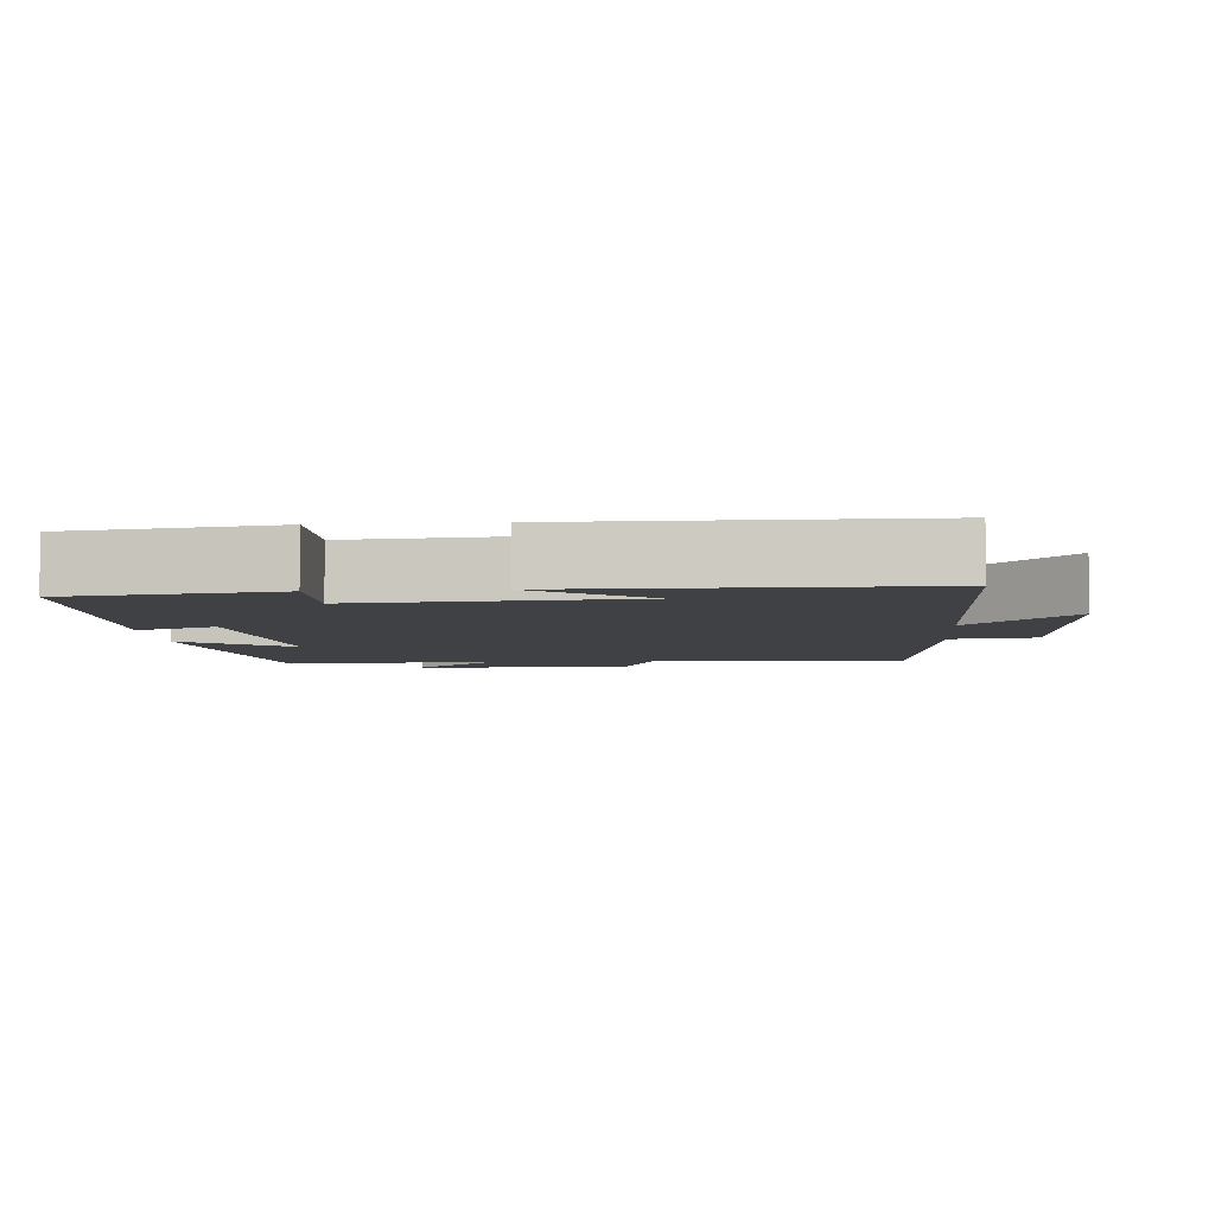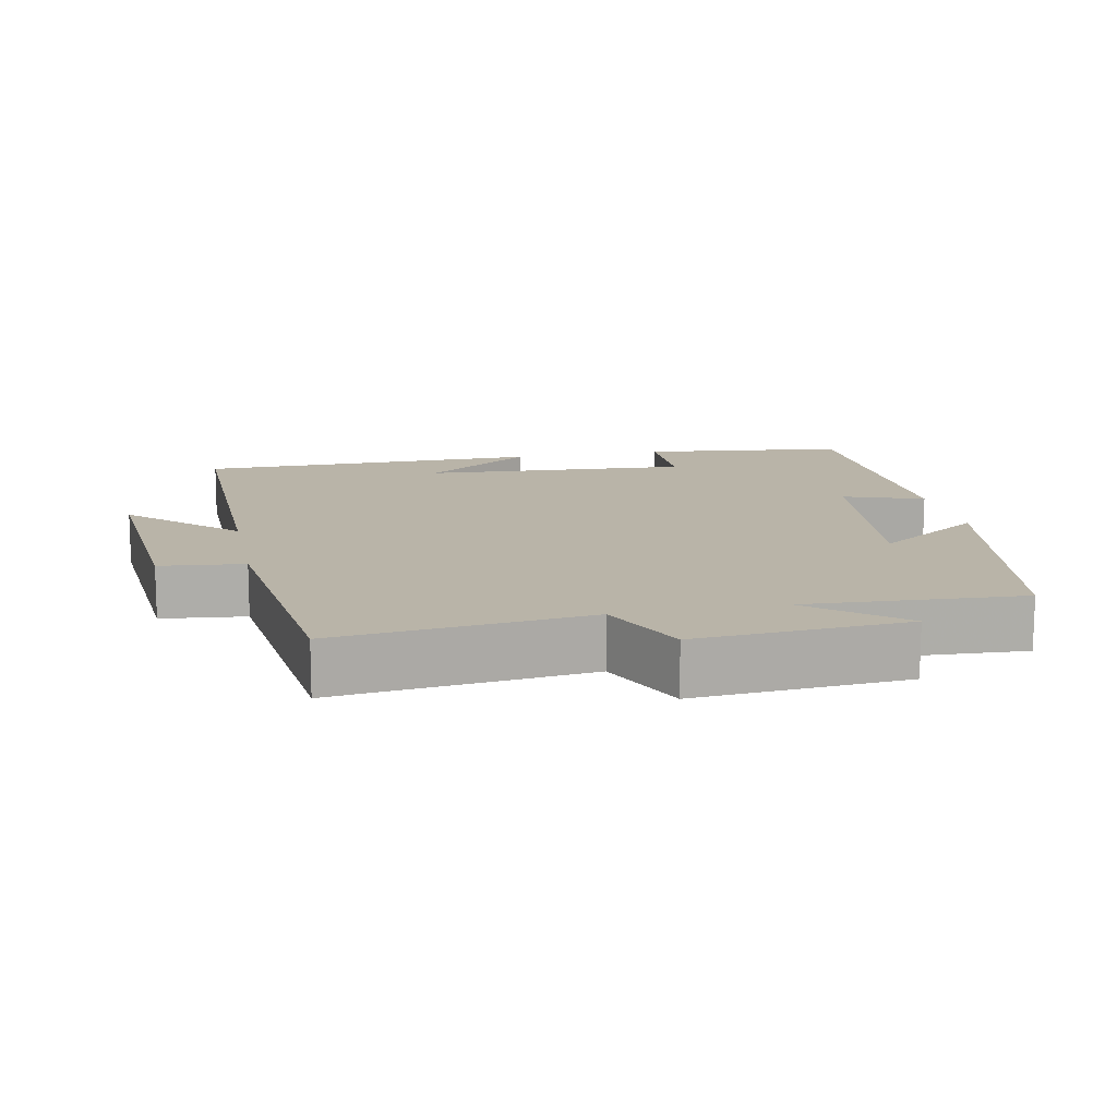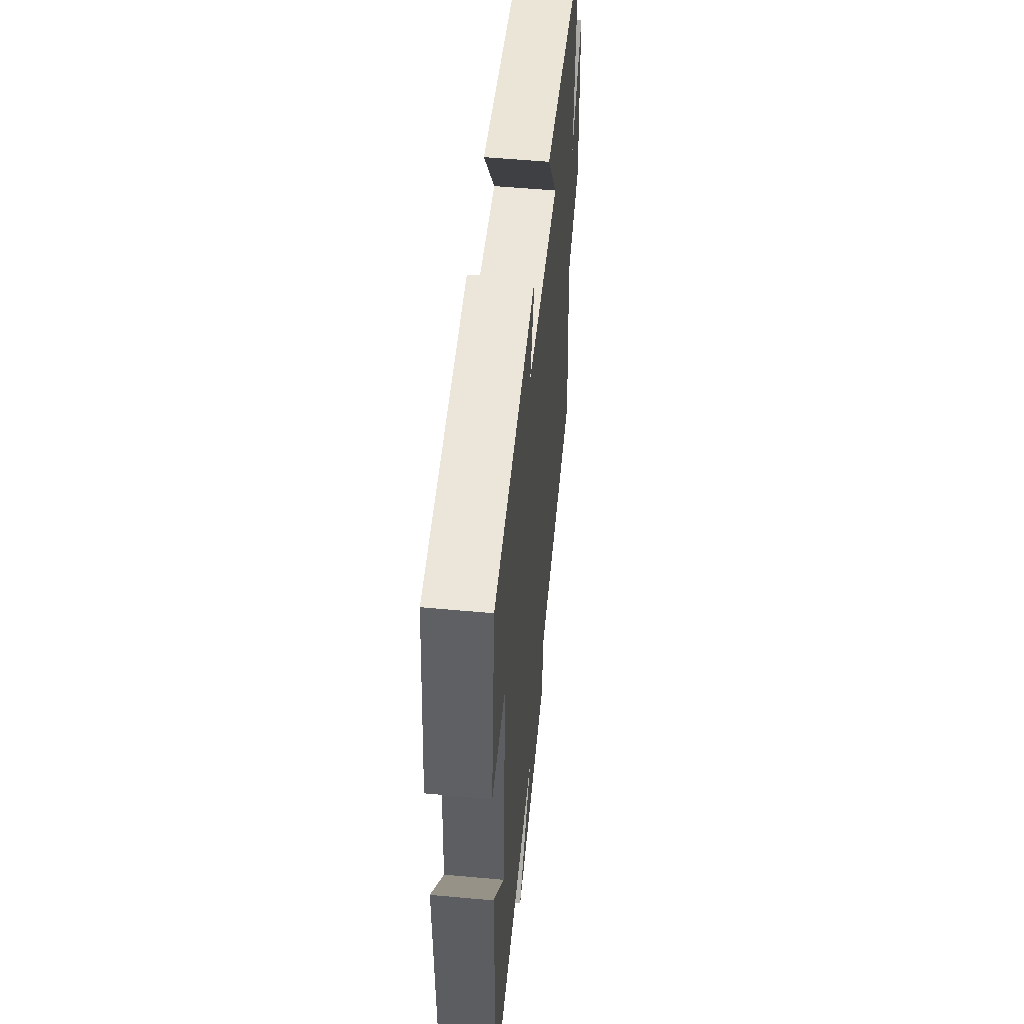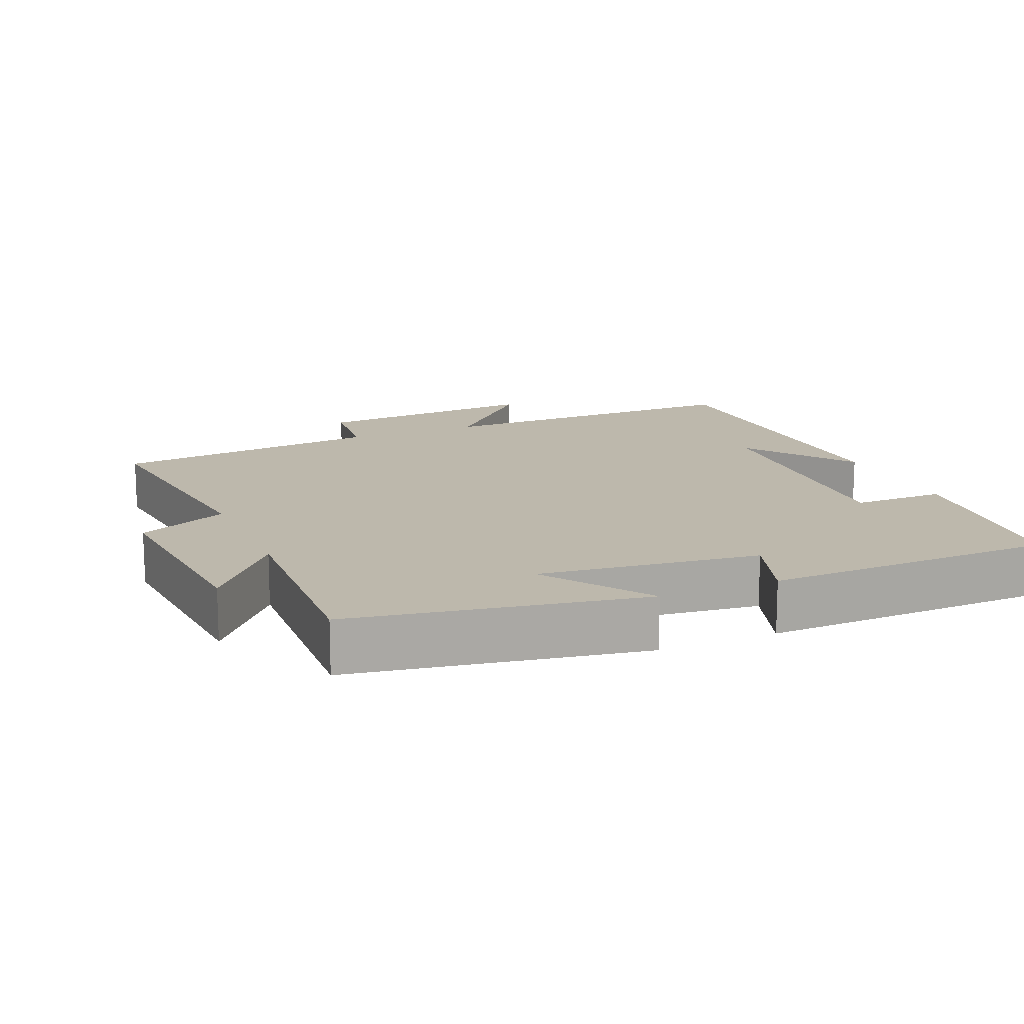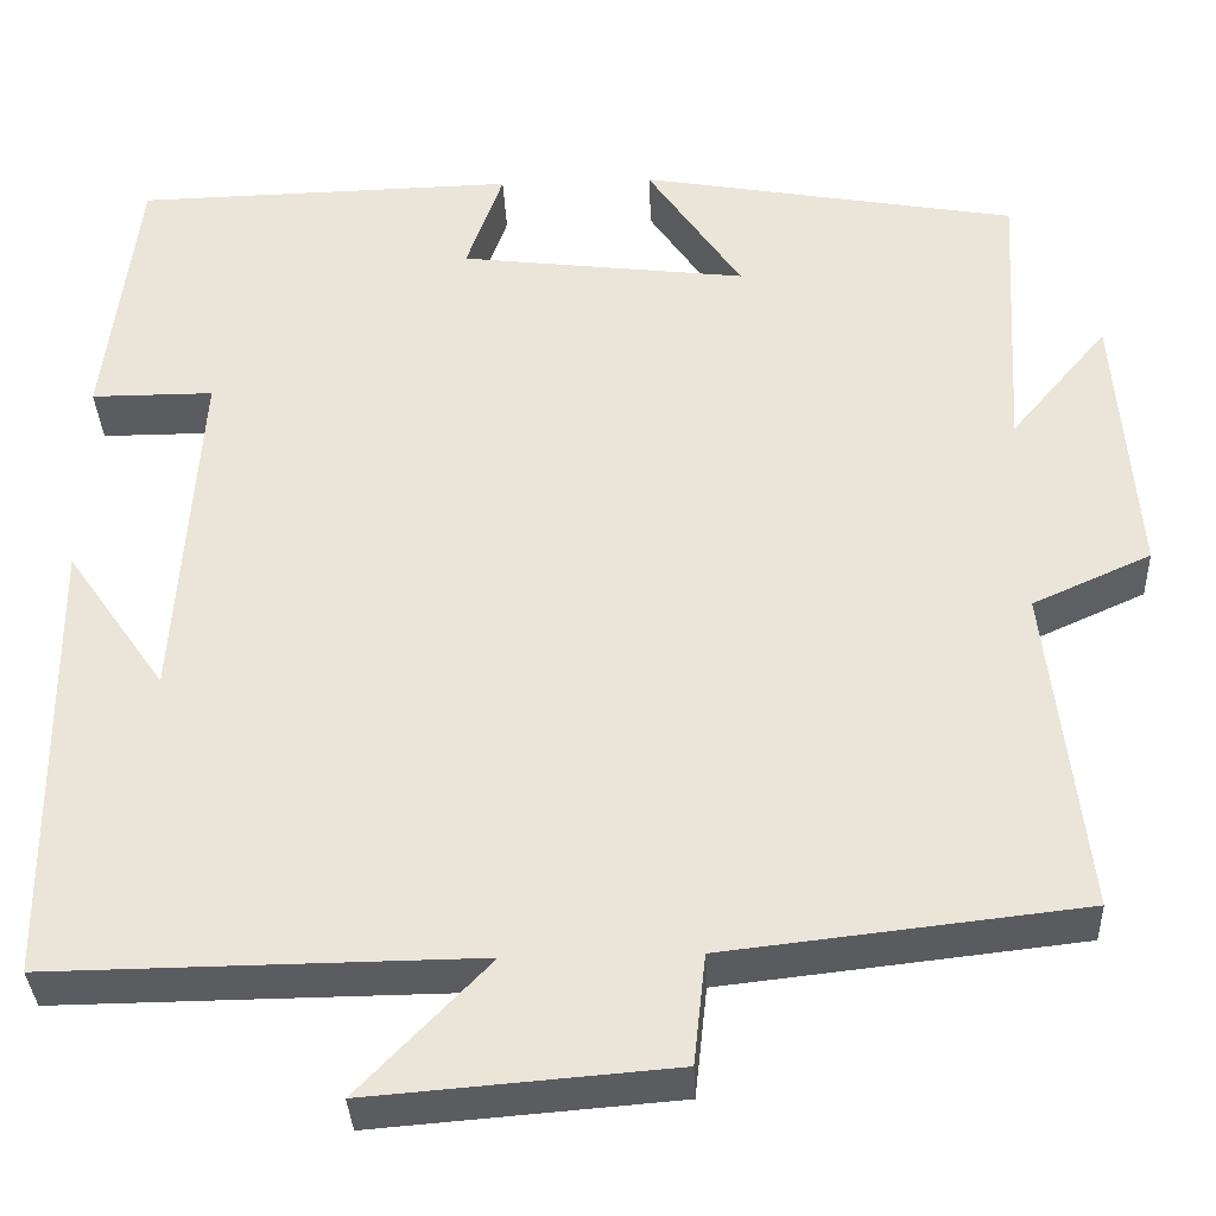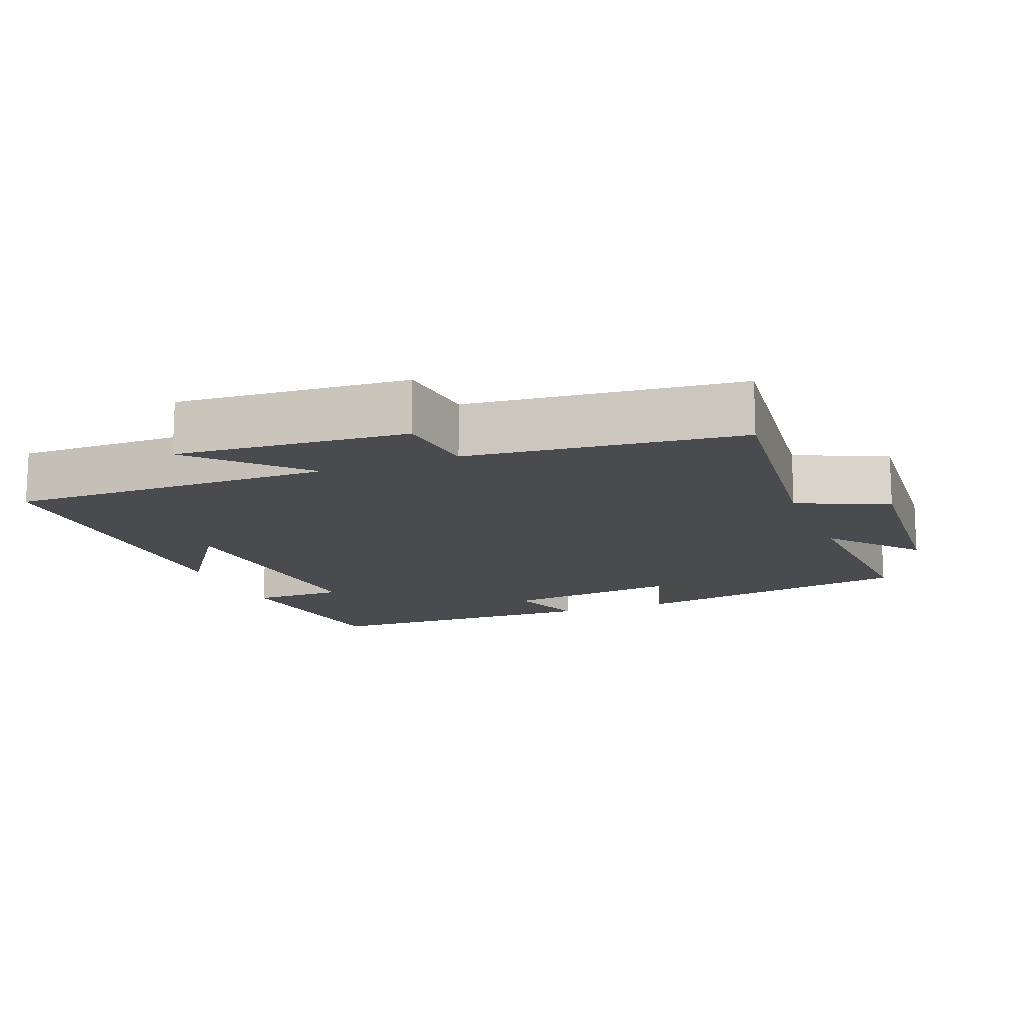
<metadata>
{"format":"obj","ext":"obj","renderer":"f3d","projection":"perspective","resolution":1024,"background":"white","views":[{"elev":-5.5,"azim":94.7,"up":"+Y"},{"elev":13.3,"azim":-101.6,"up":"+Y"},{"elev":53.8,"azim":95.6,"up":"+Z"},{"elev":14.7,"azim":-23.4,"up":"+Y"},{"elev":-34.8,"azim":-177.5,"up":"+Z"},{"elev":-14.1,"azim":-158.5,"up":"+Y"}]}
</metadata>
<code>
v -0.517 0.07 0.428
v -0.112 0.07 0.5
v -0.213 0.07 0.35
v 0.095 0.07 0.388
v 0.056 0.07 0.5
v 0.465 0.07 0.491
v 0.5 0.07 0.203
v 0.369 0.07 0.203
v 0.393 0.07 -0.173
v 0.5 0.07 -0.019
v 0.496 0.07 -0.505
v 0.04 0.07 -0.5
v 0.179 0.07 -0.644
v -0.145 0.07 -0.618
v -0.158 0.07 -0.5
v -0.54 0.07 -0.457
v -0.5 0.07 -0.104
v -0.627 0.07 -0.047
v -0.605 0.07 0.249
v -0.5 0.07 0.124
v -0.517 0 0.428
v -0.112 0 0.5
v -0.213 0 0.35
v 0.095 0 0.388
v 0.056 0 0.5
v 0.465 0 0.491
v 0.5 0 0.203
v 0.369 0 0.203
v 0.393 0 -0.173
v 0.5 0 -0.019
v 0.496 0 -0.505
v 0.04 0 -0.5
v 0.179 0 -0.644
v -0.145 0 -0.618
v -0.158 0 -0.5
v -0.54 0 -0.457
v -0.5 0 -0.104
v -0.627 0 -0.047
v -0.605 0 0.249
v -0.5 0 0.124
f 17 18 19 20
f 15 16 17
f 15 17 20
f 12 13 14 15
f 12 15 20 1
f 9 10 11
f 9 11 12 1
f 5 6 7 8
f 4 5 8 9
f 3 4 9
f 1 2 3
f 1 3 9
f 40 39 38 37
f 37 36 35
f 40 37 35
f 35 34 33 32
f 21 40 35 32
f 31 30 29
f 21 32 31 29
f 28 27 26 25
f 29 28 25 24
f 29 24 23
f 23 22 21
f 29 23 21
f 1 21 22 2
f 2 22 23 3
f 3 23 24 4
f 4 24 25 5
f 5 25 26 6
f 6 26 27 7
f 7 27 28 8
f 8 28 29 9
f 9 29 30 10
f 10 30 31 11
f 11 31 32 12
f 12 32 33 13
f 13 33 34 14
f 14 34 35 15
f 15 35 36 16
f 16 36 37 17
f 17 37 38 18
f 18 38 39 19
f 19 39 40 20
f 20 40 21 1

</code>
